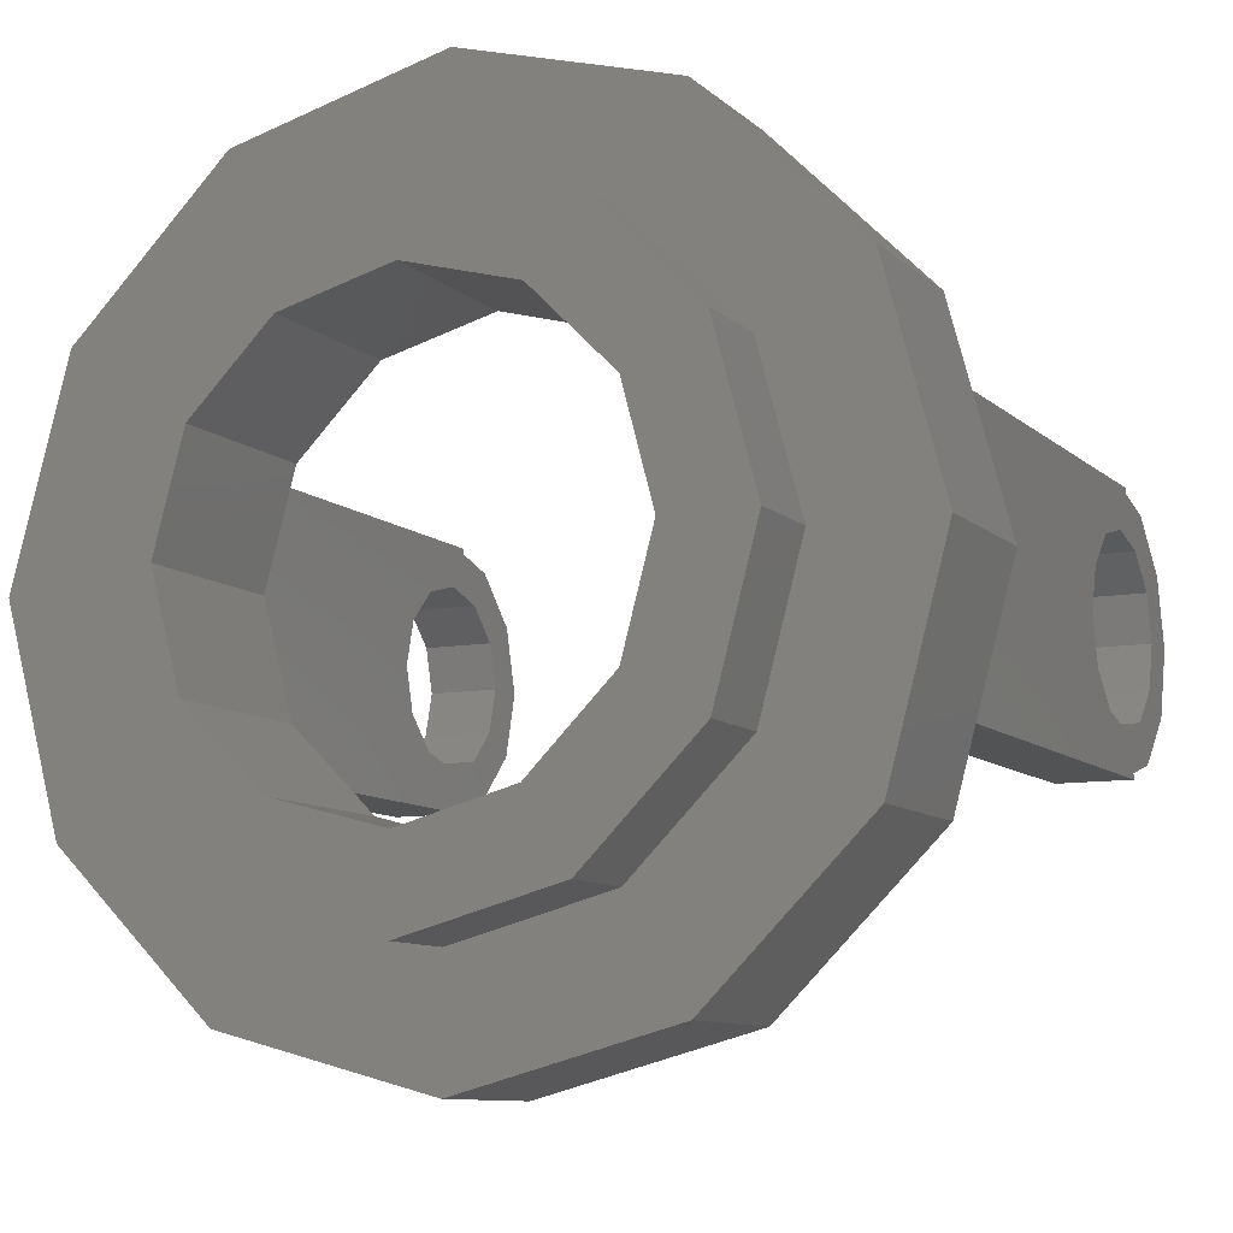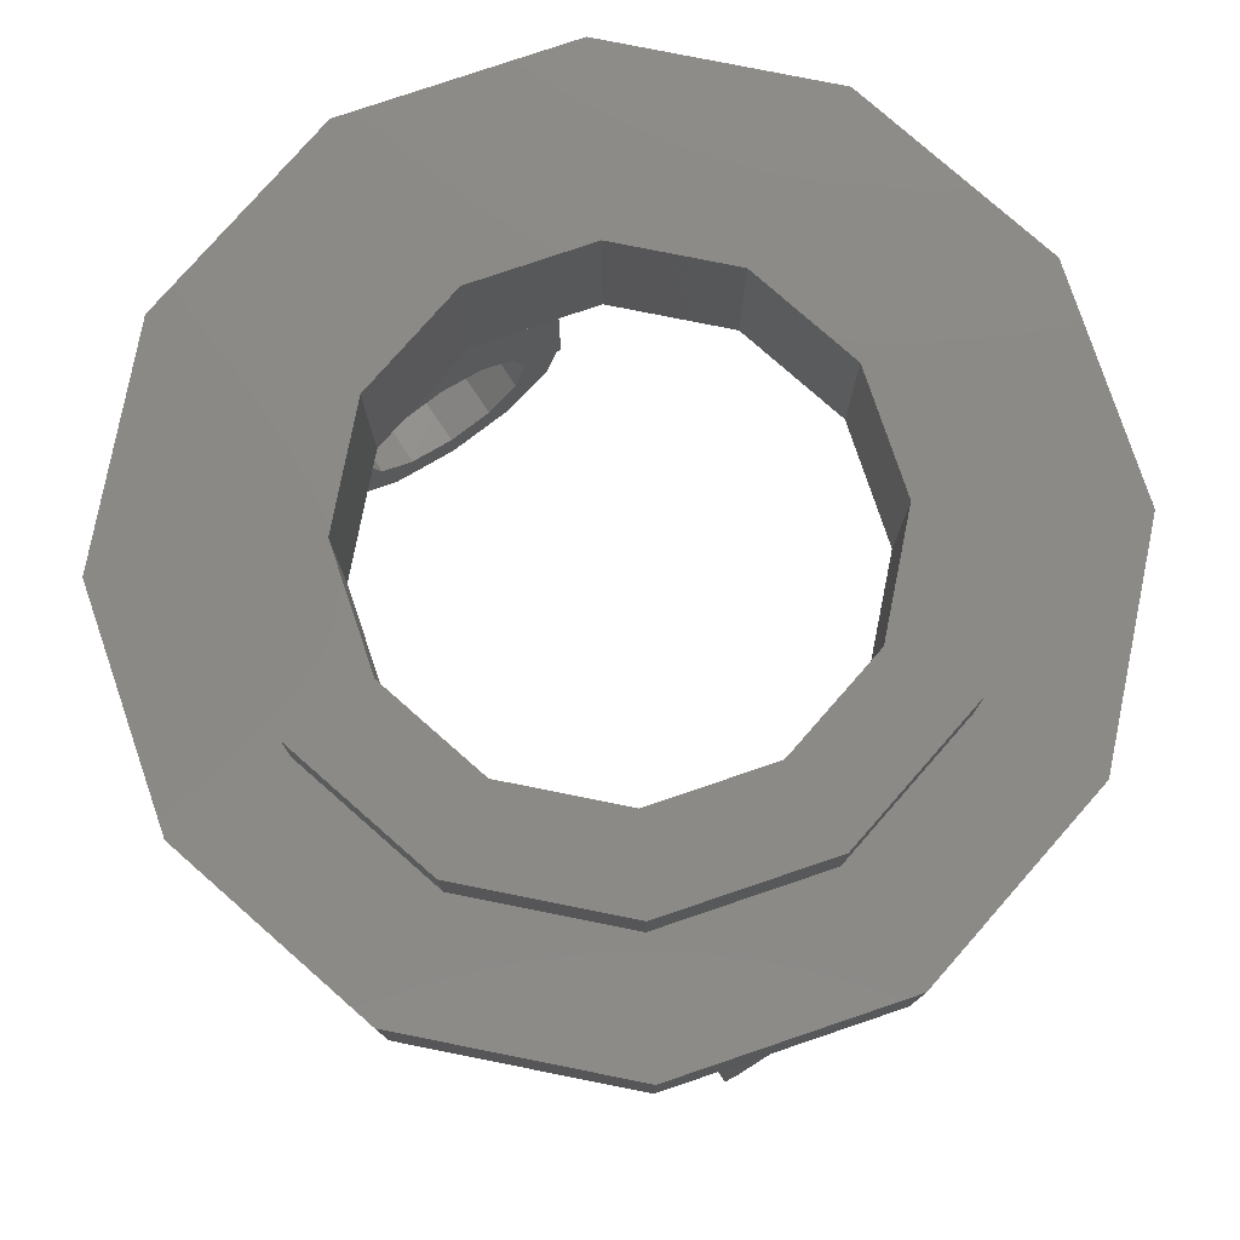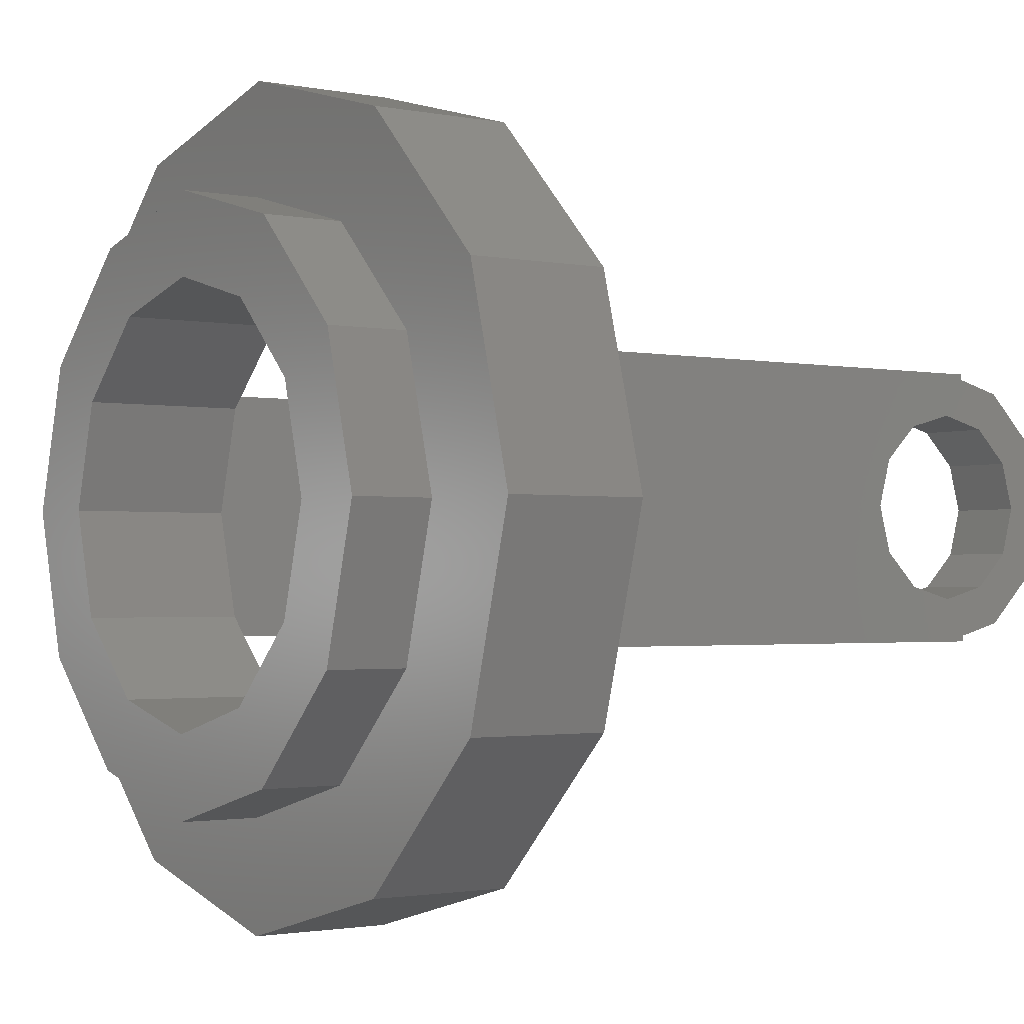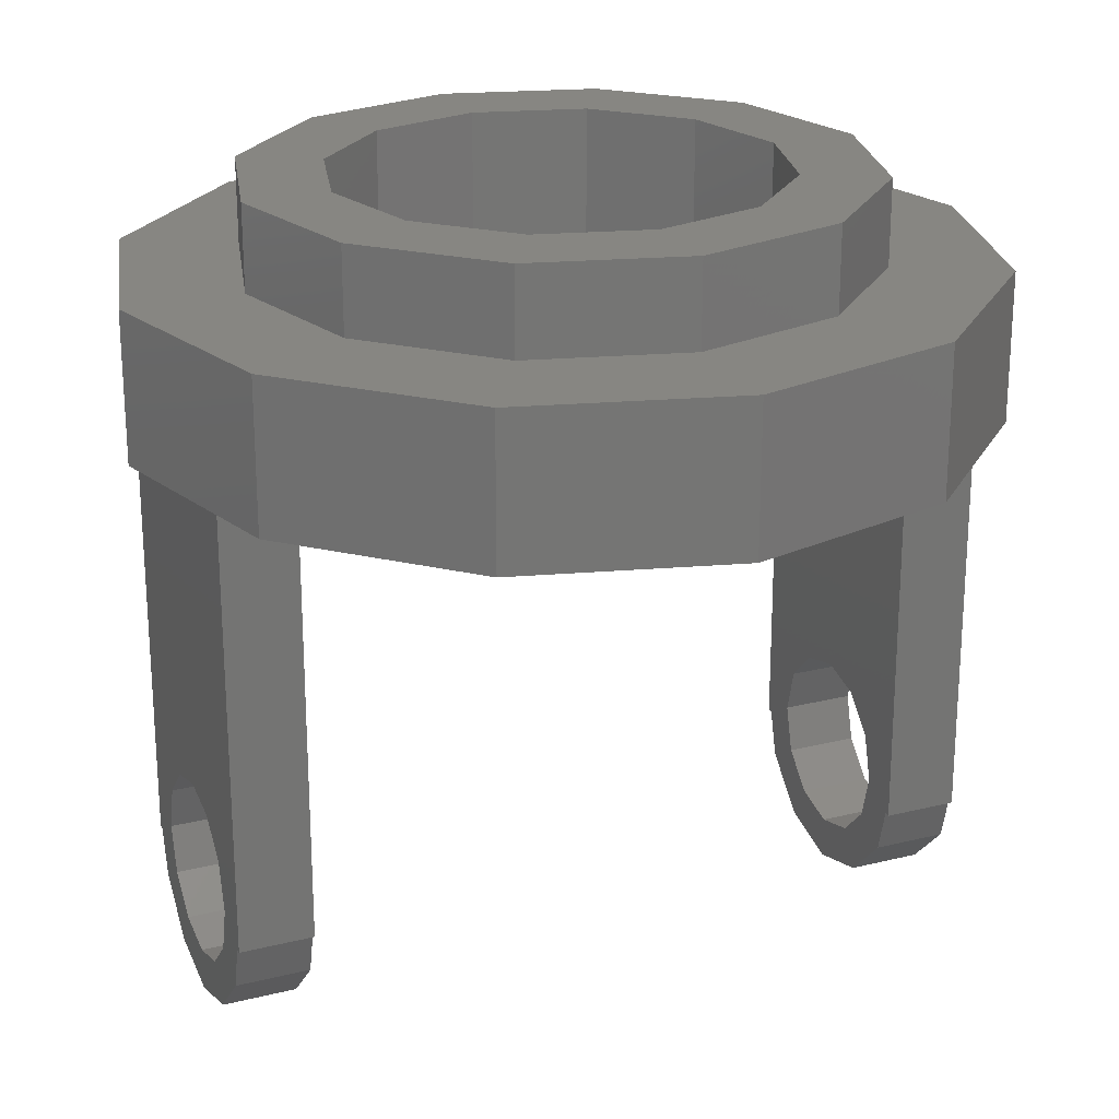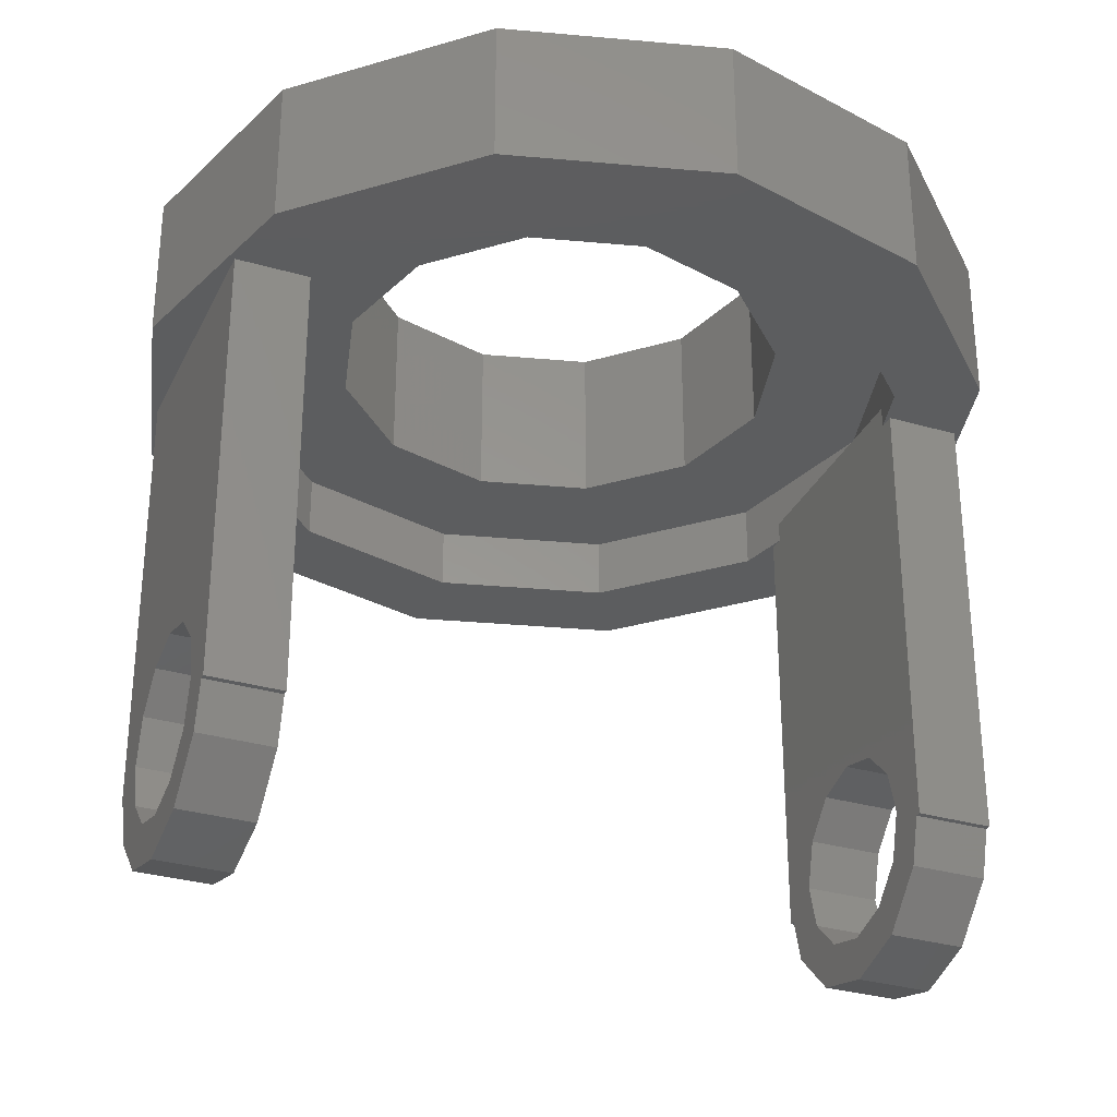
<metadata>
{"format":"stl","ext":"stl","renderer":"f3d","projection":"perspective","resolution":1024,"background":"white","views":[{"elev":-9.5,"azim":25.7,"up":"+Y"},{"elev":78.8,"azim":-123.7,"up":"+Z"},{"elev":-1.7,"azim":54.1,"up":"+Y"},{"elev":23.0,"azim":157.0,"up":"+Z"},{"elev":-31.7,"azim":-22.3,"up":"+Z"}]}
</metadata>
<code>
# stl→obj: 248 verts, 504 faces
v 0.9 0.2742 -1.508
v 0.725 0.3033 -1.4
v 0.9 0.3033 -1.4
v 0.725 0.2742 -1.508
v 0.725 -0.1583 -1.624
v 0.9 0 -1.667
v 0.9 -0.1583 -1.624
v 0.725 0 -1.667
v 0.725 -0.2742 -1.508
v 0.9 -0.3033 -1.4
v 0.725 -0.3033 -1.4
v 0.9 -0.2742 -1.508
v 0.9 0.1583 -1.624
v 0.725 0.1583 -1.624
v 0.9 0.1876 -1.242
v 0.9 0.3167 -1.4
v 0.9 0.3167 -0.35
v 0.9 0.2167 -1.35
v 0.9 0.1876 -1.458
v 0.9 0.1083 -1.162
v 0.9 0 -1.133
v 0.9 -0.3167 -0.35
v 0.9 -0.1083 -1.162
v 0.9 -0.3167 -1.4
v 0.9 -0.2167 -1.35
v 0.9 -0.1876 -1.242
v 0.9 0.1083 -1.538
v 0.9 0 -1.567
v 0.9 -0.1083 -1.538
v 0.9 -0.1876 -1.458
v 0.725 -0.2167 -1.35
v 0.725 -0.3167 -1.4
v 0.725 -0.1876 -1.242
v 0.725 -0.3167 -0.35
v 0.725 -0.2799 -0.35
v 0.725 0.1876 -1.458
v 0.725 0.2167 -1.35
v 0.725 0.1083 -1.538
v 0.725 0 -1.567
v 0.725 -0.1083 -1.538
v 0.725 -0.1876 -1.458
v 0.725 0.3167 -1.4
v 0.725 0.1876 -1.242
v 0.725 0.3167 -0.35
v 0.725 0.1083 -1.162
v 0.725 0.2799 -0.35
v 0.725 0 -1.133
v 0.725 -0.1083 -1.162
v 0.725 0.2799 -0.3
v 0.725 -0.2799 -0.3
v 0.8 0 -0.3
v -0.725 0.2742 -1.508
v -0.9 0.3033 -1.4
v -0.725 0.3033 -1.4
v -0.9 0.2742 -1.508
v -0.9 -0.1583 -1.624
v -0.725 0 -1.667
v -0.725 -0.1583 -1.624
v -0.9 0 -1.667
v -0.9 -0.2742 -1.508
v -0.725 -0.3033 -1.4
v -0.9 -0.3033 -1.4
v -0.725 -0.2742 -1.508
v -0.725 0.1583 -1.624
v -0.9 0.1583 -1.624
v -0.725 -0.2799 -0.35
v -0.725 0.2799 -0.35
v -0.725 0.2799 -0.3
v -0.725 0.2167 -1.35
v -0.725 0.1876 -1.242
v -0.725 0.1083 -1.162
v -0.725 0 -1.133
v -0.725 -0.1083 -1.162
v -0.725 -0.3167 -1.4
v -0.725 -0.2167 -1.35
v -0.725 -0.1876 -1.242
v -0.725 -0.2799 -0.3
v -0.725 -0.3167 -0.35
v -0.725 0.3167 -0.35
v -0.725 0.3167 -1.4
v -0.725 0.1876 -1.458
v -0.725 0.1083 -1.538
v -0.725 0 -1.567
v -0.725 -0.1083 -1.538
v -0.725 -0.1876 -1.458
v -0.9 0.1876 -1.458
v -0.9 0.2167 -1.35
v -0.9 0.1083 -1.538
v -0.9 0 -1.567
v -0.9 -0.1083 -1.538
v -0.9 -0.1876 -1.458
v -0.9 0.3167 -1.4
v -0.9 0.1876 -1.242
v -0.9 0.3167 -0.35
v -0.9 0.1083 -1.162
v -0.9 0 -1.133
v -0.9 -0.3167 -0.35
v -0.9 -0.1083 -1.162
v -0.9 -0.1876 -1.242
v -0.9 -0.2167 -1.35
v -0.9 -0.3167 -1.4
v -0.8 0 -0.3
v -0.866 -0.5 -0.35
v -1 0 0
v -1 0 -0.35
v -0.866 -0.5 0
v 0.866 0.5 0
v 0.5 0.866 -0.35
v 0.5 0.866 0
v 0.866 0.5 -0.35
v 1 0 0
v 1 0 -0.35
v 0 1 0
v 0 1 -0.35
v 0 -1 -0.35
v 0.5 -0.866 0
v 0 -1 0
v 0.5 -0.866 -0.35
v 0.866 -0.5 0
v 0.866 -0.5 -0.35
v -0.866 0.5 -0.35
v -0.5 0.866 0
v -0.5 0.866 -0.35
v -0.866 0.5 0
v 0.6928 0.4 -0.35
v 0.6928 -0.4 -0.35
v 0.4 -0.6928 -0.35
v 0 -0.8 -0.35
v -0.4 -0.6928 -0.35
v -0.5 -0.866 -0.35
v -0.6928 -0.4 -0.35
v 0.4 0.6928 -0.35
v 0 0.8 -0.35
v -0.4 0.6928 -0.35
v -0.6928 0.4 -0.35
v -0.5 -0.866 0
v -0.8 0 -0.2
v -0.6928 -0.4 -0.2
v -0.8 0 -0.1
v -0.7704 -0.1105 -0.1158
v -0.8 0 -0.1158
v -0.6928 -0.4 -0.1
v -0.6928 -0.4 -0.1158
v 0.4 0.6928 -0.2
v 0.6928 0.4 -0.2
v 0.4 0.6928 -0.1
v 0.4 0.6928 -0.1158
v 0.6928 0.4 -0.1
v 0.6928 0.4 -0.1158
v 0.8 0 -0.2
v 0.7704 0.1105 -0.1158
v 0.8 0 -0.1
v 0.8 0 -0.1158
v 0 0.8 -0.2
v 0 0.8 -0.1
v 0.1105 0.7704 -0.1158
v 0 0.8 -0.1158
v 0 -0.8 -0.2
v 0.4 -0.6928 -0.2
v 0.4 -0.6928 -0.1
v 0.1105 -0.7704 -0.1158
v 0 -0.8 -0.1
v 0.4 -0.6928 -0.1158
v 0 -0.8 -0.1158
v 0.6928 -0.4 -0.2
v 0.7704 -0.1105 -0.1158
v 0.6928 -0.4 -0.1
v 0.6928 -0.4 -0.1158
v -0.6928 0.4 -0.2
v -0.4 0.6928 -0.2
v -0.4 0.6928 -0.1
v -0.6928 0.4 -0.1158
v -0.4 0.6928 -0.1158
v -0.6928 0.4 -0.1
v -0.1105 0.7704 -0.1158
v -0.7704 0.1105 -0.1158
v -0.4 -0.6928 -0.2
v -0.4 -0.6928 -0.1
v -0.4 -0.6928 -0.1158
v -0.1105 -0.7704 -0.1158
v 0.7273 -0.1313 -0.1
v 0.7625 0 -0.1
v 0.6603 -0.3812 -0.1
v 0.3812 -0.6603 -0.1
v 0.1313 -0.7273 -0.1
v 0 -0.7625 -0.1
v -0.1313 -0.7273 -0.1
v -0.3812 -0.6603 -0.1
v -0.6603 -0.3812 -0.1
v -0.7273 -0.1313 -0.1
v -0.7625 0 -0.1
v 0.7273 0.1313 -0.1
v 0.6603 0.3812 -0.1
v 0.3812 0.6603 -0.1
v 0.1313 0.7273 -0.1
v 0 0.7625 -0.1
v -0.1313 0.7273 -0.1
v -0.3812 0.6603 -0.1
v -0.6603 0.3812 -0.1
v -0.7273 0.1313 -0.1
v 0.725 0 0
v 0.6279 0.3625 0
v 0.3625 0.6279 0
v 0 0.725 0
v -0.3625 0.6279 0
v -0.6279 0.3625 0
v -0.725 0 0
v 0.6279 -0.3625 0
v 0.3625 -0.6279 0
v 0 -0.725 0
v -0.3625 -0.6279 0
v -0.6279 -0.3625 0
v 0.525 0 -0.2
v 0.4547 -0.2625 -0.2
v 0.2625 -0.4547 -0.2
v 0 -0.525 -0.2
v -0.2625 -0.4547 -0.2
v -0.4547 -0.2625 -0.2
v -0.525 0 -0.2
v 0.4547 0.2625 -0.2
v 0.2625 0.4547 -0.2
v 0 0.525 -0.2
v -0.2625 0.4547 -0.2
v -0.4547 0.2625 -0.2
v 0.6279 0.3625 0.2
v 0.3625 0.6279 0.2
v 0.725 0 0.2
v 0 0.725 0.2
v -0.725 0 0.2
v -0.6279 -0.3625 0.2
v 0.6279 -0.3625 0.2
v -0.3625 0.6279 0.2
v 0.3625 -0.6279 0.2
v 0 -0.725 0.2
v -0.6279 0.3625 0.2
v -0.3625 -0.6279 0.2
v 0.525 0 0.2
v 0.4547 0.2625 0.2
v 0.2625 0.4547 0.2
v 0 0.525 0.2
v -0.2625 0.4547 0.2
v -0.4547 0.2625 0.2
v -0.525 0 0.2
v 0.4547 -0.2625 0.2
v 0.2625 -0.4547 0.2
v 0 -0.525 0.2
v -0.2625 -0.4547 0.2
v -0.4547 -0.2625 0.2
f 1 2 3
f 2 1 4
f 5 6 7
f 6 5 8
f 9 10 11
f 10 9 12
f 8 13 6
f 13 8 14
f 13 4 1
f 4 13 14
f 15 16 17
f 18 16 15
f 19 3 18
f 16 18 3
f 17 20 15
f 17 21 20
f 22 21 17
f 21 22 23
f 24 25 26
f 25 10 12
f 23 22 26
f 24 26 22
f 25 24 10
f 3 19 1
f 19 13 1
f 27 13 19
f 28 13 27
f 28 6 13
f 29 6 28
f 29 7 6
f 30 7 29
f 12 30 25
f 30 12 7
f 5 12 9
f 12 5 7
f 31 32 33
f 33 32 34
f 33 34 35
f 2 36 37
f 14 36 4
f 14 38 36
f 8 38 14
f 8 39 38
f 8 40 39
f 5 40 8
f 5 41 40
f 9 41 5
f 11 41 9
f 37 42 2
f 42 43 44
f 36 2 4
f 42 37 43
f 45 44 43
f 44 45 46
f 47 46 45
f 35 46 47
f 35 47 48
f 35 48 33
f 41 11 31
f 32 31 11
f 46 35 49
f 49 35 50
f 49 50 51
f 2 16 3
f 16 2 42
f 32 10 24
f 10 32 11
f 16 44 17
f 44 16 42
f 32 22 34
f 22 32 24
f 52 53 54
f 53 52 55
f 56 57 58
f 57 56 59
f 60 61 62
f 61 60 63
f 59 64 57
f 64 59 65
f 64 55 52
f 55 64 65
f 66 67 68
f 67 69 52
f 67 70 69
f 67 71 70
f 67 72 71
f 67 66 72
f 72 66 73
f 74 75 76
f 66 68 77
f 78 73 66
f 73 78 76
f 75 61 63
f 74 76 78
f 75 74 61
f 79 54 80
f 67 54 79
f 54 67 52
f 81 52 69
f 81 64 52
f 82 64 81
f 83 64 82
f 83 57 64
f 84 57 83
f 84 58 57
f 85 58 84
f 63 85 75
f 85 63 58
f 56 63 60
f 63 56 58
f 53 86 87
f 65 86 55
f 65 88 86
f 59 88 65
f 59 89 88
f 59 90 89
f 56 90 59
f 56 91 90
f 60 91 56
f 62 91 60
f 87 92 53
f 86 53 55
f 92 87 93
f 92 93 94
f 95 94 93
f 96 94 95
f 97 96 98
f 97 98 99
f 91 62 100
f 101 100 62
f 100 101 99
f 99 101 97
f 96 97 94
f 68 102 77
f 53 80 54
f 80 53 92
f 101 61 74
f 61 101 62
f 80 94 79
f 94 80 92
f 101 78 97
f 78 101 74
f 103 104 105
f 104 103 106
f 107 108 109
f 108 107 110
f 111 110 107
f 110 111 112
f 108 113 109
f 113 108 114
f 115 116 117
f 116 115 118
f 119 112 111
f 112 119 120
f 121 122 123
f 122 121 124
f 114 122 113
f 122 114 123
f 105 124 121
f 124 105 104
f 116 120 119
f 120 116 118
f 46 125 44
f 120 22 112
f 120 34 22
f 34 126 35
f 120 126 34
f 118 126 120
f 118 127 126
f 115 127 118
f 115 128 127
f 115 129 128
f 130 129 115
f 130 131 129
f 103 131 130
f 103 78 131
f 103 97 78
f 97 105 94
f 105 97 103
f 17 112 22
f 17 110 112
f 44 110 17
f 125 110 44
f 125 108 110
f 132 108 125
f 133 108 132
f 133 114 108
f 134 114 133
f 134 123 114
f 135 123 134
f 79 135 67
f 135 121 123
f 79 121 135
f 94 121 79
f 121 94 105
f 131 78 66
f 130 106 103
f 106 130 136
f 130 117 136
f 117 130 115
f 137 77 102
f 138 77 137
f 131 77 138
f 77 131 66
f 139 140 141
f 142 140 139
f 140 142 143
f 125 144 132
f 144 125 145
f 146 147 148
f 148 147 149
f 49 125 46
f 125 49 145
f 150 49 51
f 49 150 145
f 151 148 149
f 152 151 153
f 151 152 148
f 133 144 154
f 144 133 132
f 155 156 146
f 156 155 157
f 146 156 147
f 127 158 159
f 158 127 128
f 160 161 162
f 161 160 163
f 162 161 164
f 35 126 50
f 50 150 51
f 50 165 150
f 165 50 126
f 166 152 153
f 167 166 168
f 166 167 152
f 169 134 170
f 134 169 135
f 171 172 173
f 174 172 171
f 134 154 170
f 154 134 133
f 171 175 155
f 175 171 173
f 155 175 157
f 169 68 135
f 137 68 169
f 68 137 102
f 135 68 67
f 174 176 172
f 139 176 174
f 176 139 141
f 127 165 126
f 165 127 159
f 163 167 168
f 167 163 160
f 177 131 138
f 131 177 129
f 178 179 142
f 142 179 143
f 128 177 158
f 177 128 129
f 162 180 178
f 180 162 164
f 178 180 179
f 152 181 182
f 167 181 152
f 167 183 181
f 160 183 167
f 160 184 183
f 160 185 184
f 162 185 160
f 162 186 185
f 162 187 186
f 178 187 162
f 187 178 188
f 178 189 188
f 142 189 178
f 142 190 189
f 139 190 142
f 190 139 191
f 192 152 182
f 192 148 152
f 193 148 192
f 193 146 148
f 194 146 193
f 195 146 194
f 155 195 196
f 195 155 146
f 197 155 196
f 171 197 198
f 197 171 155
f 199 171 198
f 199 174 171
f 200 174 199
f 139 200 191
f 200 139 174
f 201 111 107
f 111 201 119
f 107 202 201
f 109 202 107
f 109 203 202
f 113 203 109
f 113 204 203
f 113 205 204
f 122 205 113
f 122 206 205
f 124 206 122
f 206 124 207
f 208 119 201
f 208 116 119
f 209 116 208
f 210 116 209
f 210 117 116
f 211 117 210
f 211 136 117
f 212 136 211
f 106 212 207
f 104 207 124
f 212 106 136
f 207 104 106
f 172 200 199
f 200 172 176
f 151 182 153
f 182 151 192
f 149 192 151
f 192 149 193
f 147 193 149
f 193 147 194
f 173 199 198
f 199 173 172
f 173 197 175
f 197 173 198
f 175 196 157
f 196 175 197
f 190 143 189
f 143 190 140
f 191 140 190
f 140 191 141
f 179 187 188
f 187 179 180
f 147 195 194
f 195 147 156
f 189 179 188
f 179 189 143
f 196 156 157
f 156 196 195
f 213 150 165
f 150 213 145
f 165 214 213
f 159 214 165
f 159 215 214
f 158 215 159
f 158 216 215
f 158 217 216
f 177 217 158
f 177 218 217
f 138 218 177
f 218 138 219
f 220 145 213
f 220 144 145
f 221 144 220
f 222 144 221
f 222 154 144
f 223 154 222
f 223 170 154
f 224 170 223
f 169 224 219
f 137 219 138
f 224 169 170
f 219 137 169
f 181 168 166
f 183 168 181
f 182 166 153
f 166 182 181
f 186 180 164
f 180 186 187
f 176 191 200
f 191 176 141
f 186 161 185
f 161 186 164
f 185 163 184
f 163 185 161
f 183 163 168
f 163 183 184
f 225 203 226
f 203 225 202
f 227 202 225
f 202 227 201
f 203 228 226
f 228 203 204
f 212 229 207
f 229 212 230
f 231 201 227
f 201 231 208
f 204 232 228
f 232 204 205
f 210 233 234
f 233 210 209
f 207 235 206
f 235 207 229
f 206 232 205
f 232 206 235
f 233 208 231
f 208 233 209
f 211 234 236
f 234 211 210
f 211 230 212
f 230 211 236
f 237 227 225
f 227 237 231
f 225 238 237
f 226 238 225
f 226 239 238
f 228 239 226
f 228 240 239
f 228 241 240
f 232 241 228
f 232 242 241
f 235 242 232
f 242 235 243
f 244 231 237
f 244 233 231
f 245 233 244
f 246 233 245
f 246 234 233
f 247 234 246
f 247 236 234
f 248 236 247
f 230 248 243
f 229 243 235
f 248 230 236
f 243 229 230
f 220 239 221
f 239 220 238
f 213 238 220
f 238 213 237
f 248 219 243
f 219 248 218
f 214 237 213
f 237 214 244
f 243 224 242
f 224 243 219
f 242 223 241
f 223 242 224
f 215 244 214
f 244 215 245
f 222 239 240
f 239 222 221
f 215 246 245
f 246 215 216
f 247 218 248
f 218 247 217
f 223 240 241
f 240 223 222
f 216 247 246
f 247 216 217
f 98 72 73
f 72 98 96
f 48 21 23
f 21 48 47
f 86 69 87
f 69 86 81
f 36 18 37
f 18 36 19
f 89 84 83
f 84 89 90
f 39 29 28
f 29 39 40
f 85 100 75
f 100 85 91
f 30 31 25
f 31 30 41
f 93 71 95
f 71 93 70
f 43 20 45
f 20 43 15
f 88 83 82
f 83 88 89
f 38 28 27
f 28 38 39
f 87 70 93
f 70 87 69
f 37 15 43
f 15 37 18
f 88 81 86
f 81 88 82
f 38 19 36
f 19 38 27
f 96 71 72
f 71 96 95
f 47 20 21
f 20 47 45
f 84 91 85
f 91 84 90
f 29 41 30
f 41 29 40
f 76 98 73
f 98 76 99
f 26 48 23
f 48 26 33
f 75 99 76
f 99 75 100
f 25 33 26
f 33 25 31

</code>
